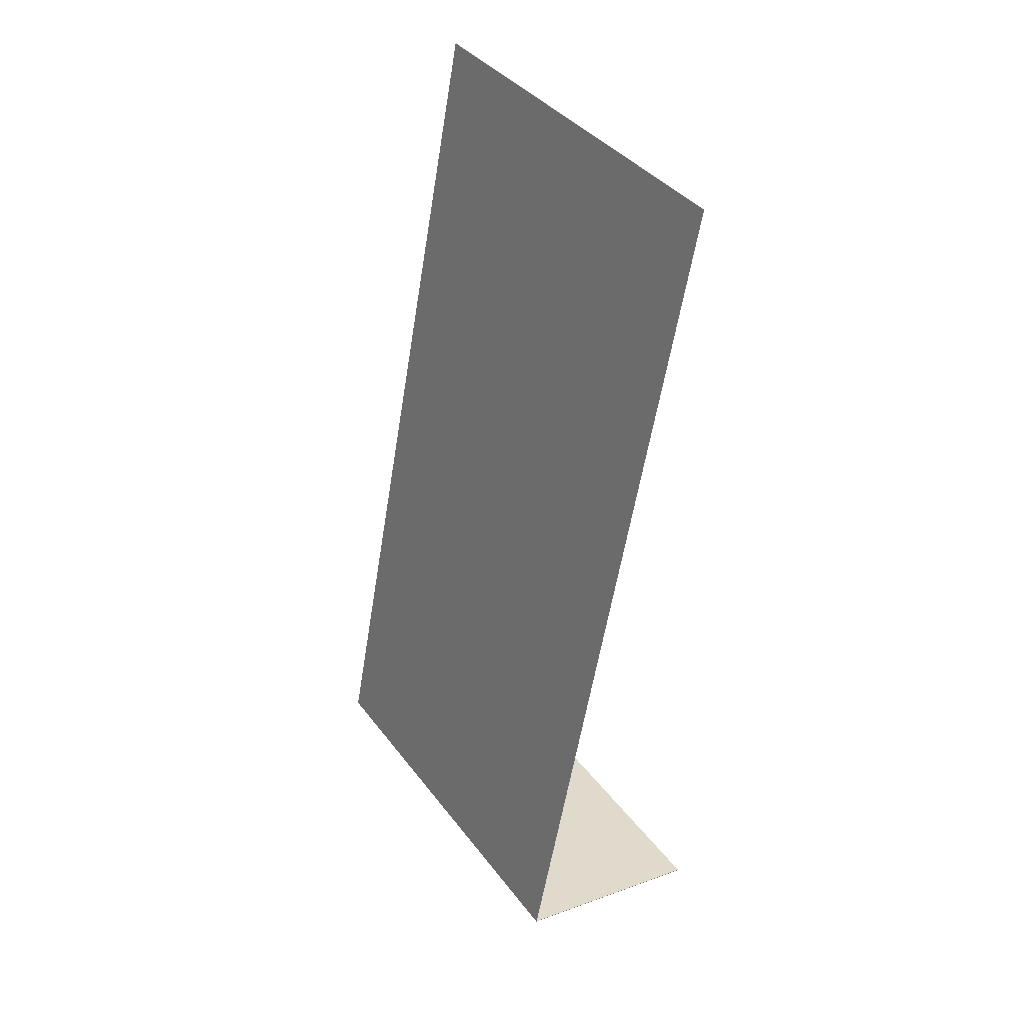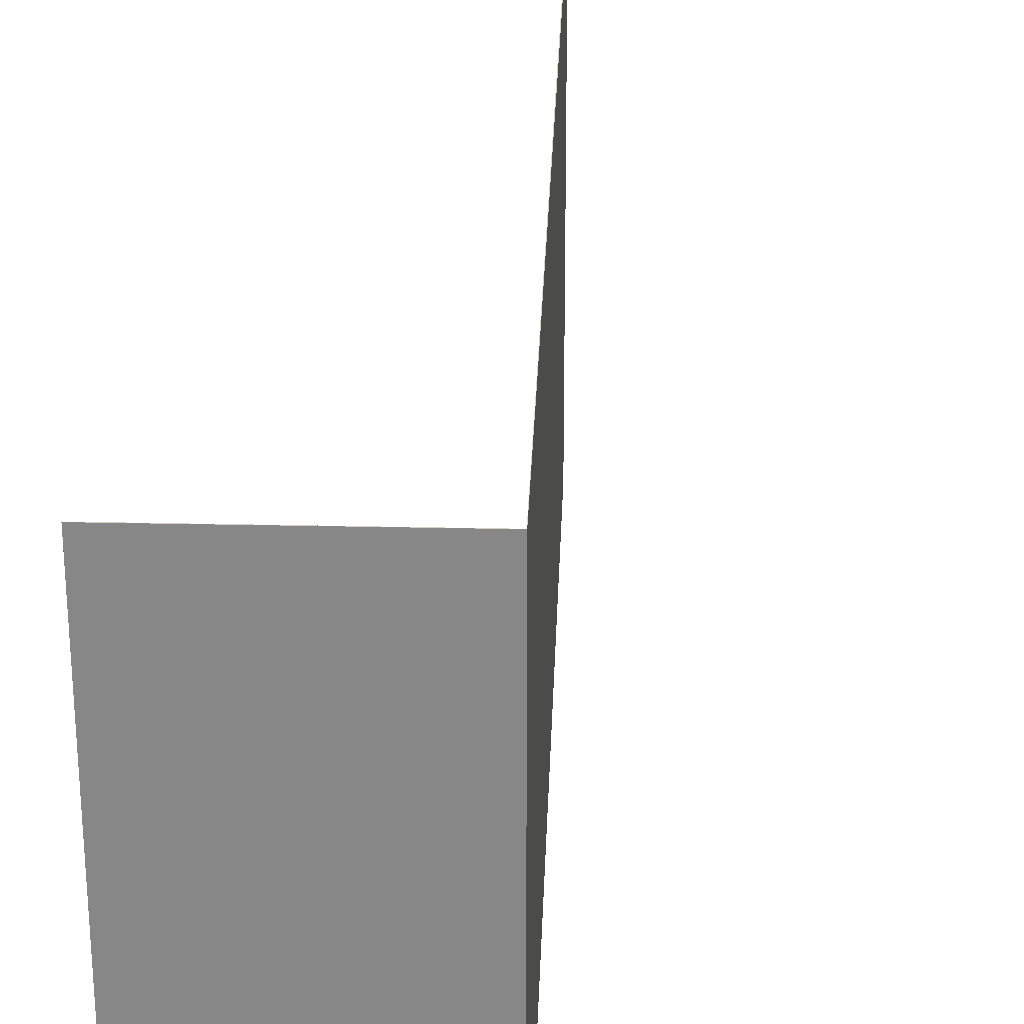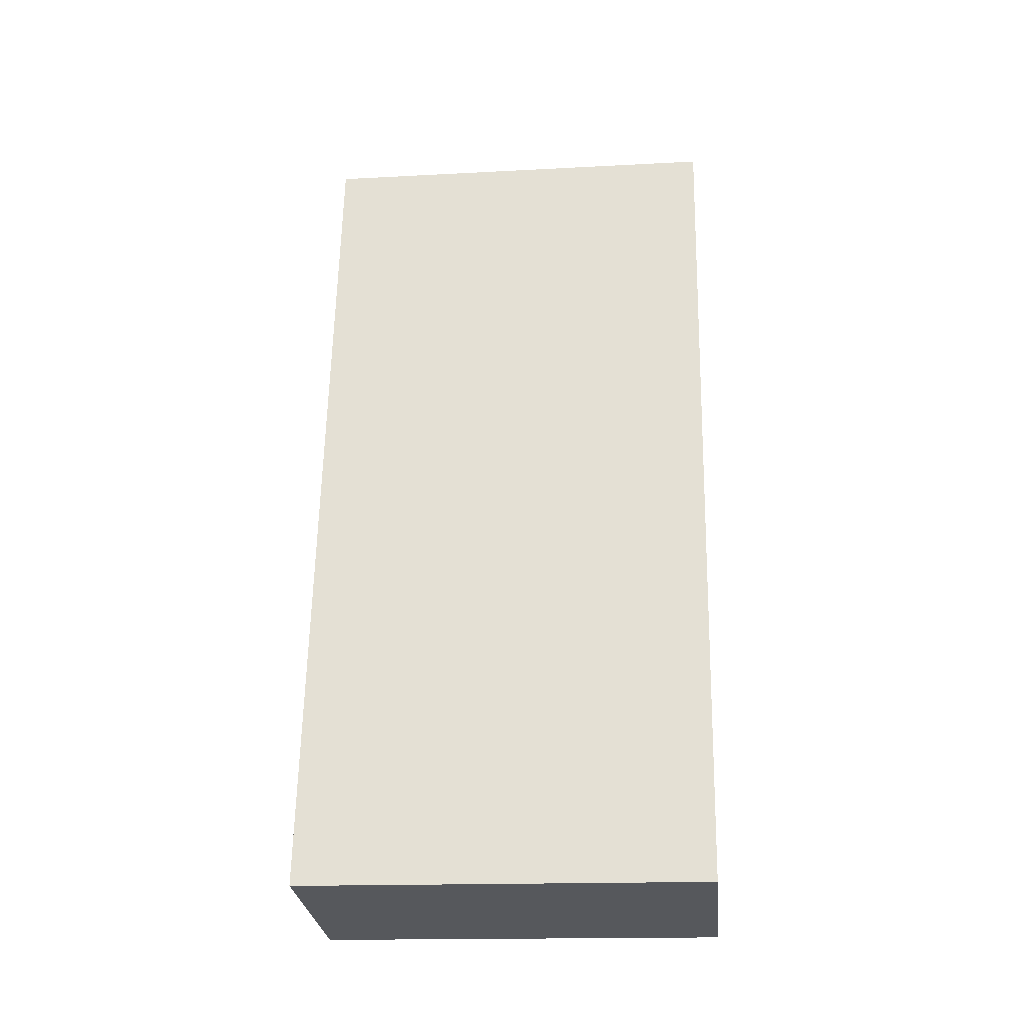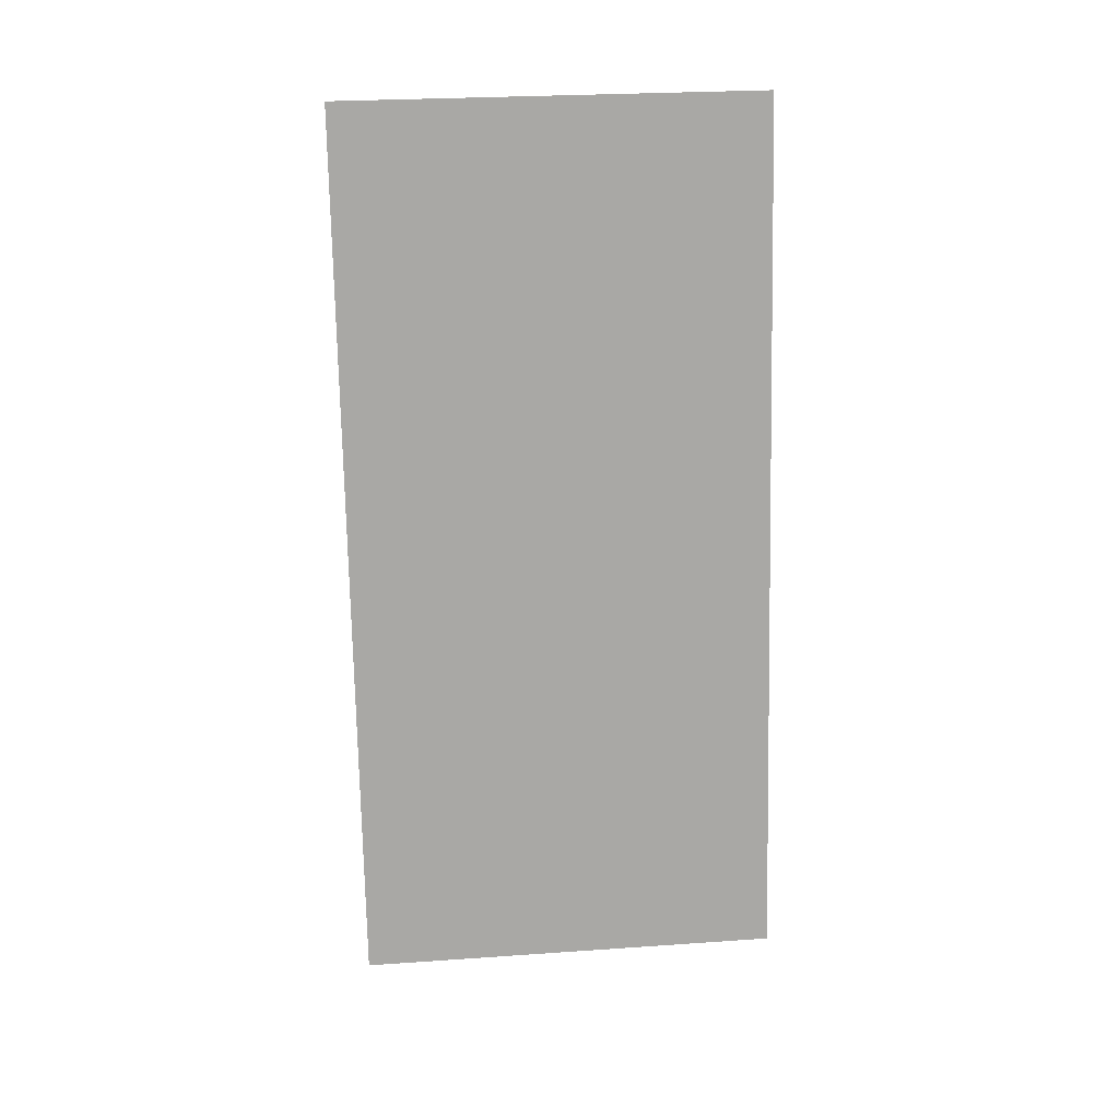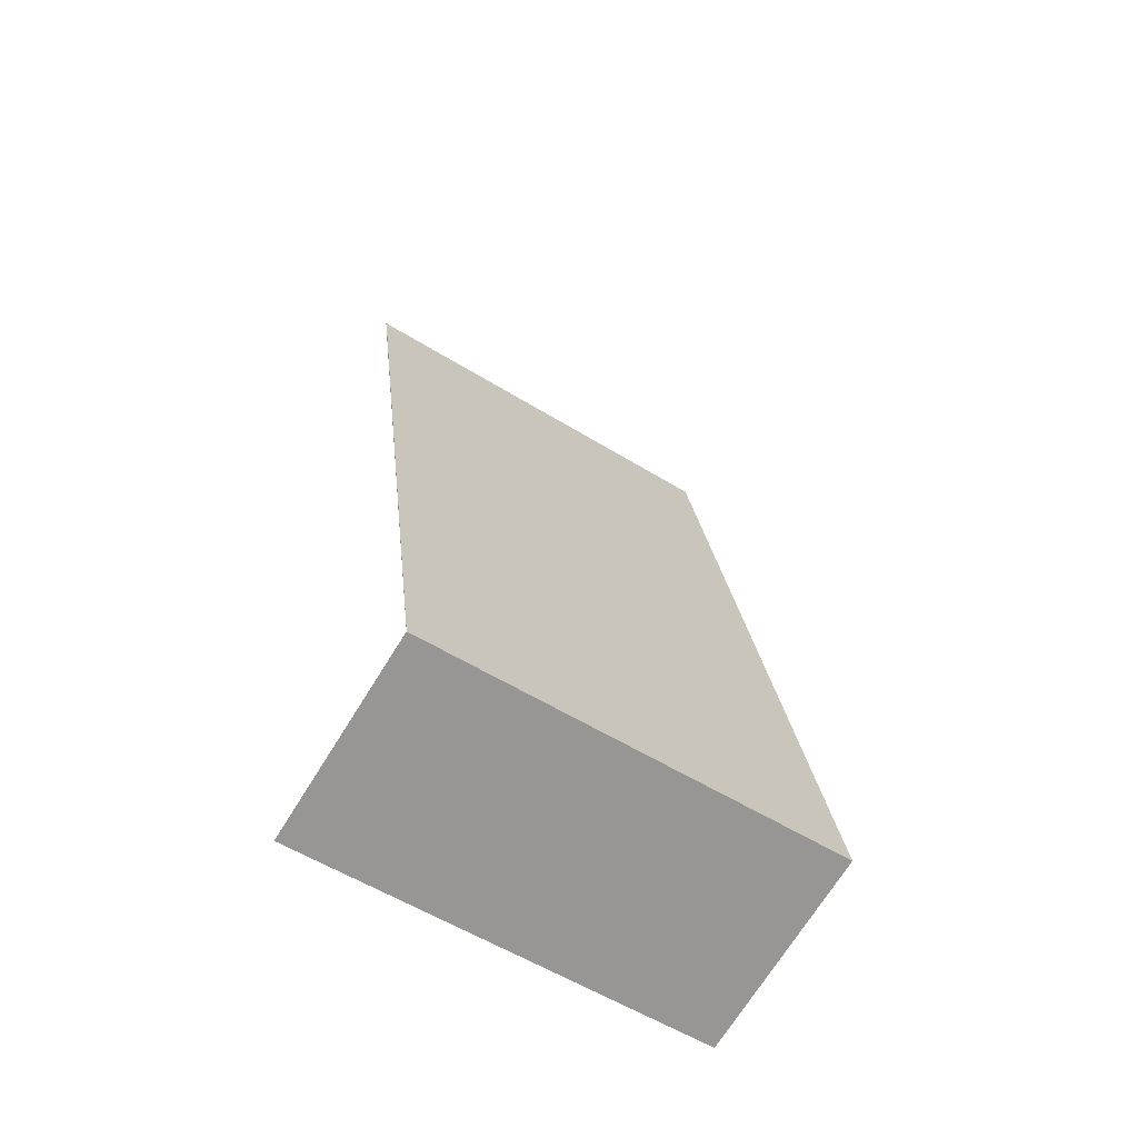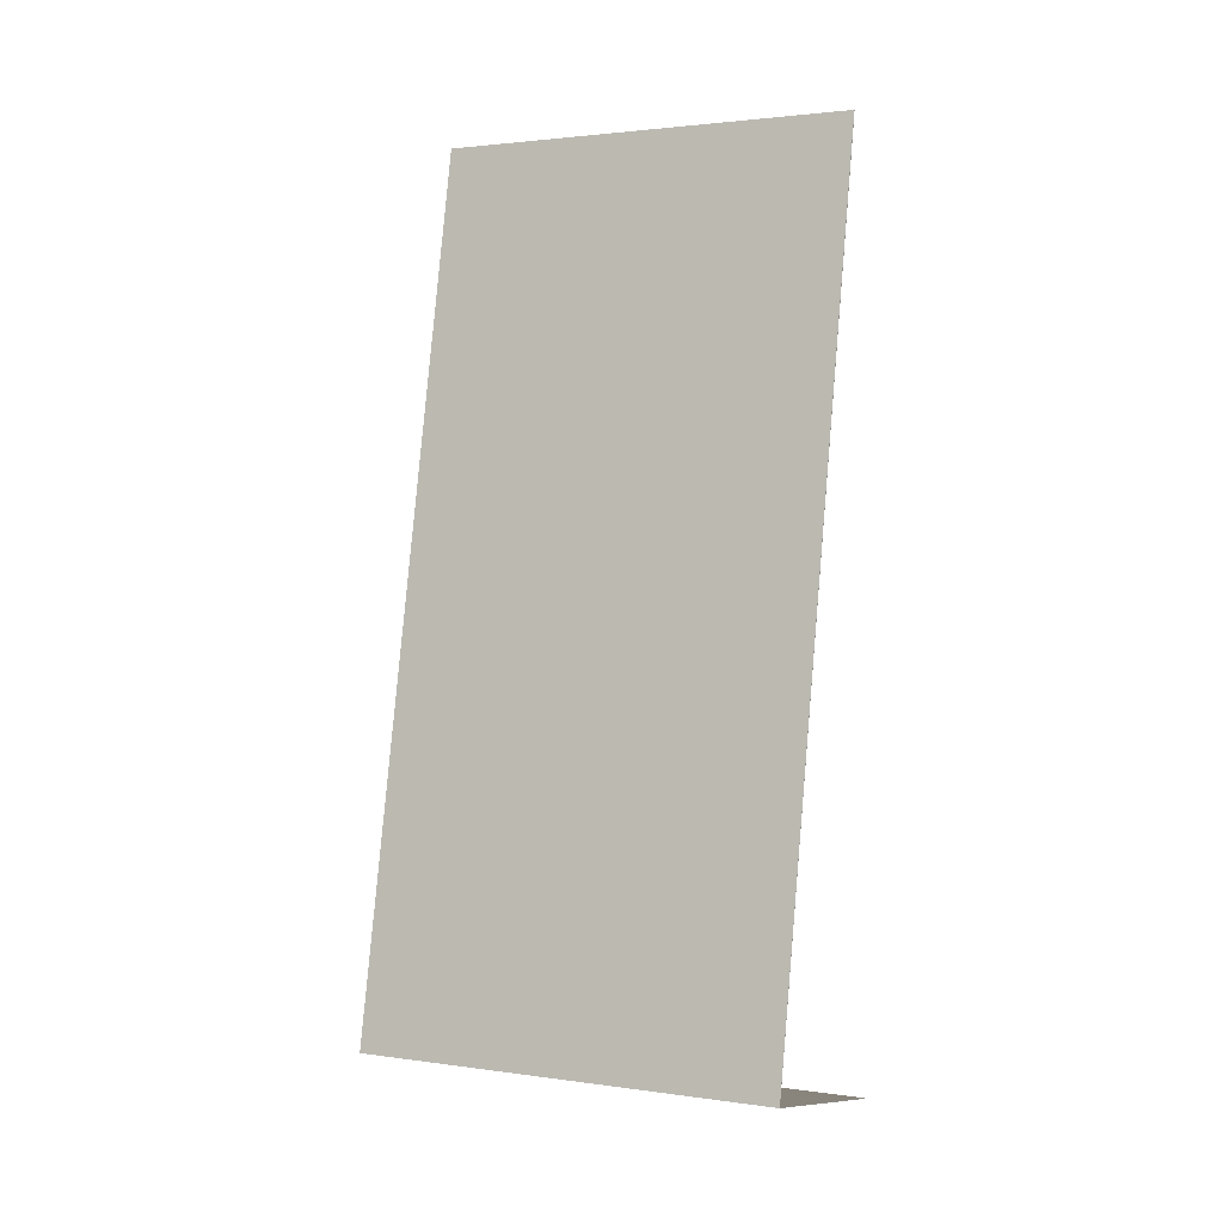
<metadata>
{"format":"obj","ext":"obj","renderer":"f3d","projection":"perspective","resolution":1024,"background":"white","views":[{"elev":38.2,"azim":-32.6,"up":"+Z"},{"elev":27.4,"azim":-167.0,"up":"+Y"},{"elev":-16.9,"azim":-83.9,"up":"+Z"},{"elev":26.4,"azim":-96.2,"up":"+Z"},{"elev":-58.2,"azim":-122.4,"up":"+Z"},{"elev":2.0,"azim":-62.9,"up":"+Z"}]}
</metadata>
<code>
v  9.923 25.01 51.12
v  9.963 25.01 51.12
v  0 25.01 1.531e-15
v  5 25.01 25.62
v  0.02 25.01 0.026
v  12.08 25.01 -2.333
v  12.07 25.01 -2.369
v  12.08 1.429e-16 -2.333
v  12.07 1.451e-16 -2.369
v  9.963 -3.13e-15 51.12
v  5 -1.569e-15 25.62
v  0.02 -1.592e-18 0.026
v  0 0 0
v  9.923 -3.13e-15 51.12
g defaultobject
f 1 2 3
f 4 3 2
f 5 3 4
f 6 3 5
f 7 3 6
f 8 7 6
f 7 8 9
f 10 4 2
f 4 10 11
f 4 11 5
f 5 11 12
f 9 3 7
f 3 9 13
f 13 1 3
f 1 13 14
f 14 2 1
f 2 14 10
f 12 6 5
f 6 12 8
f 9 12 13
f 12 9 8
f 12 14 13
f 14 12 11
f 14 11 10

</code>
